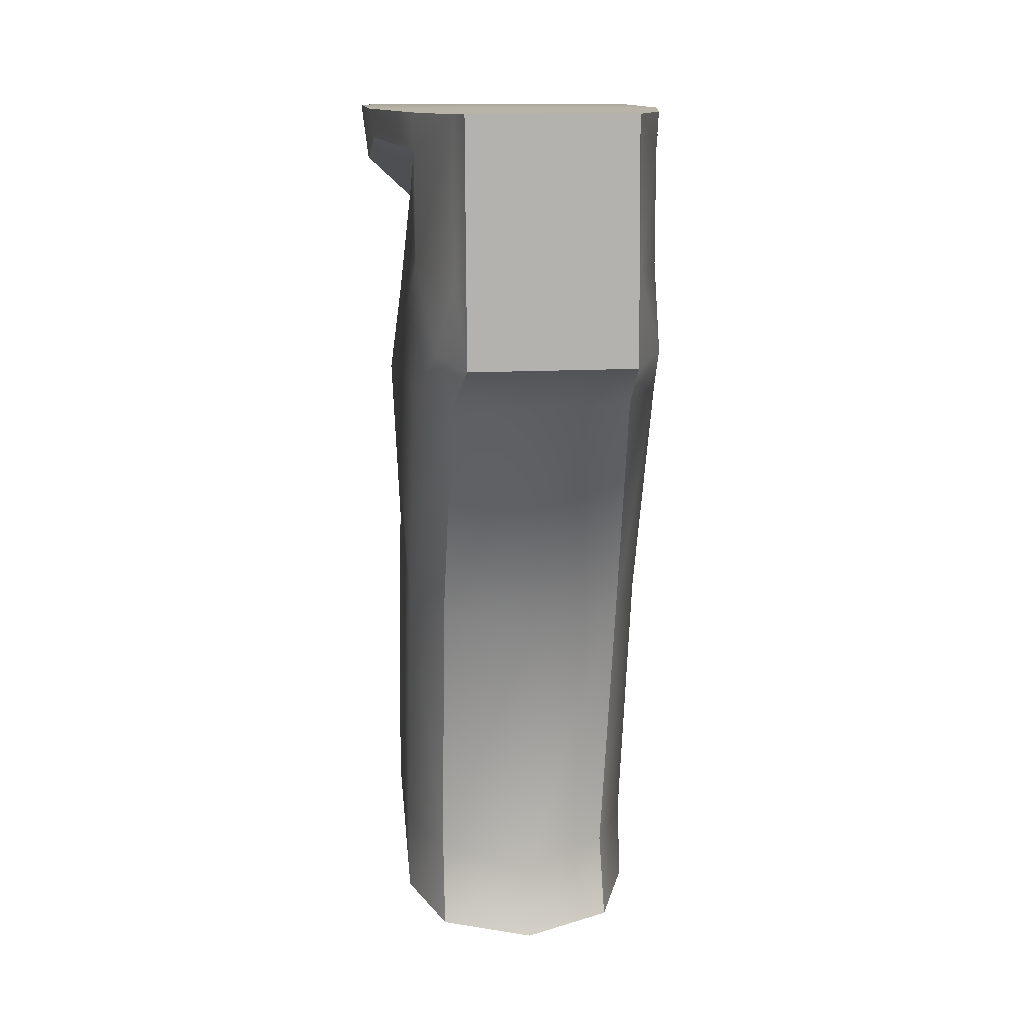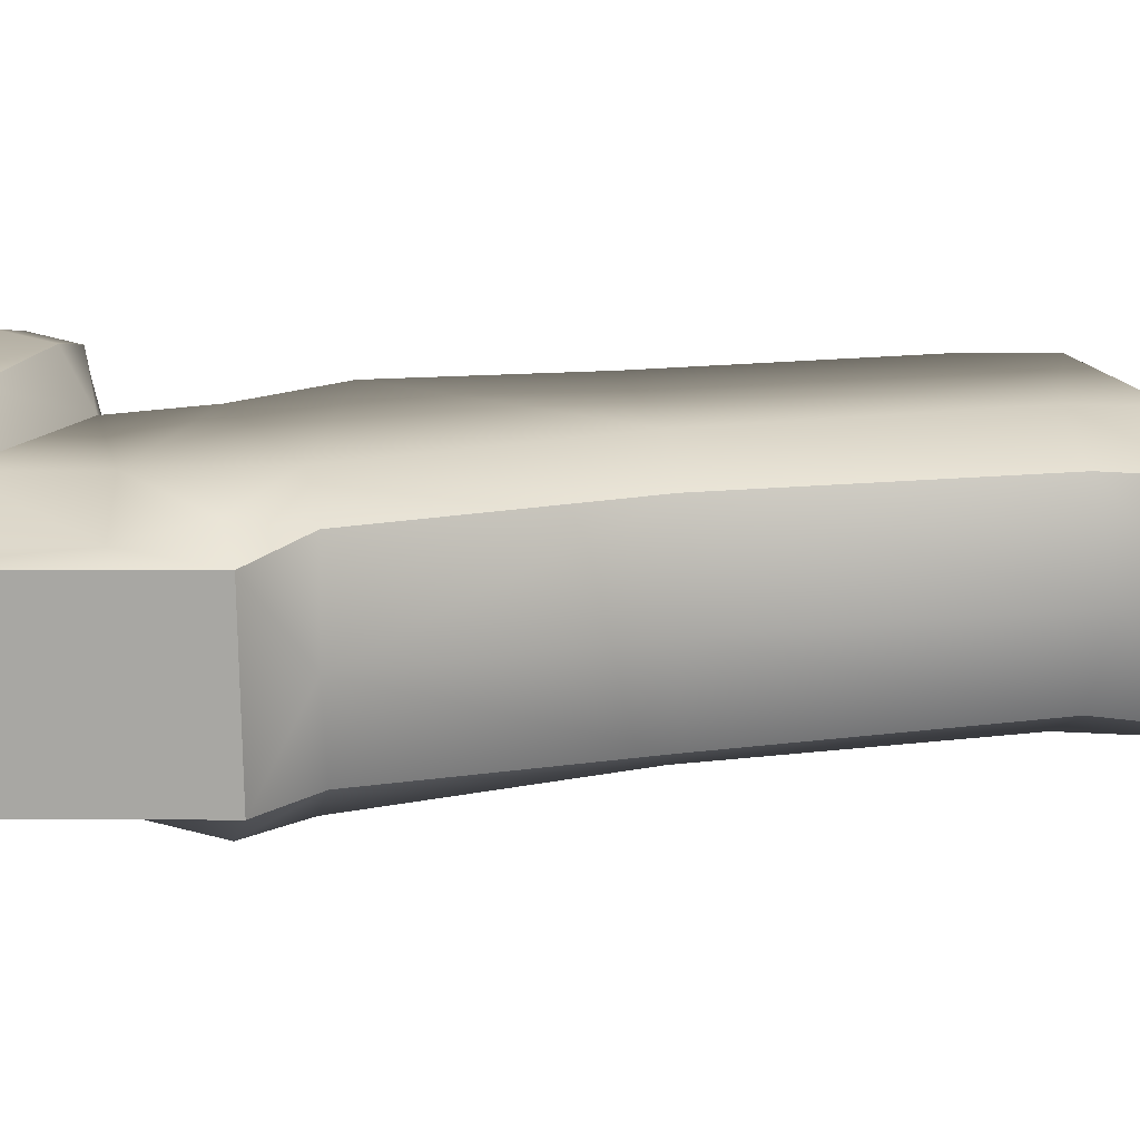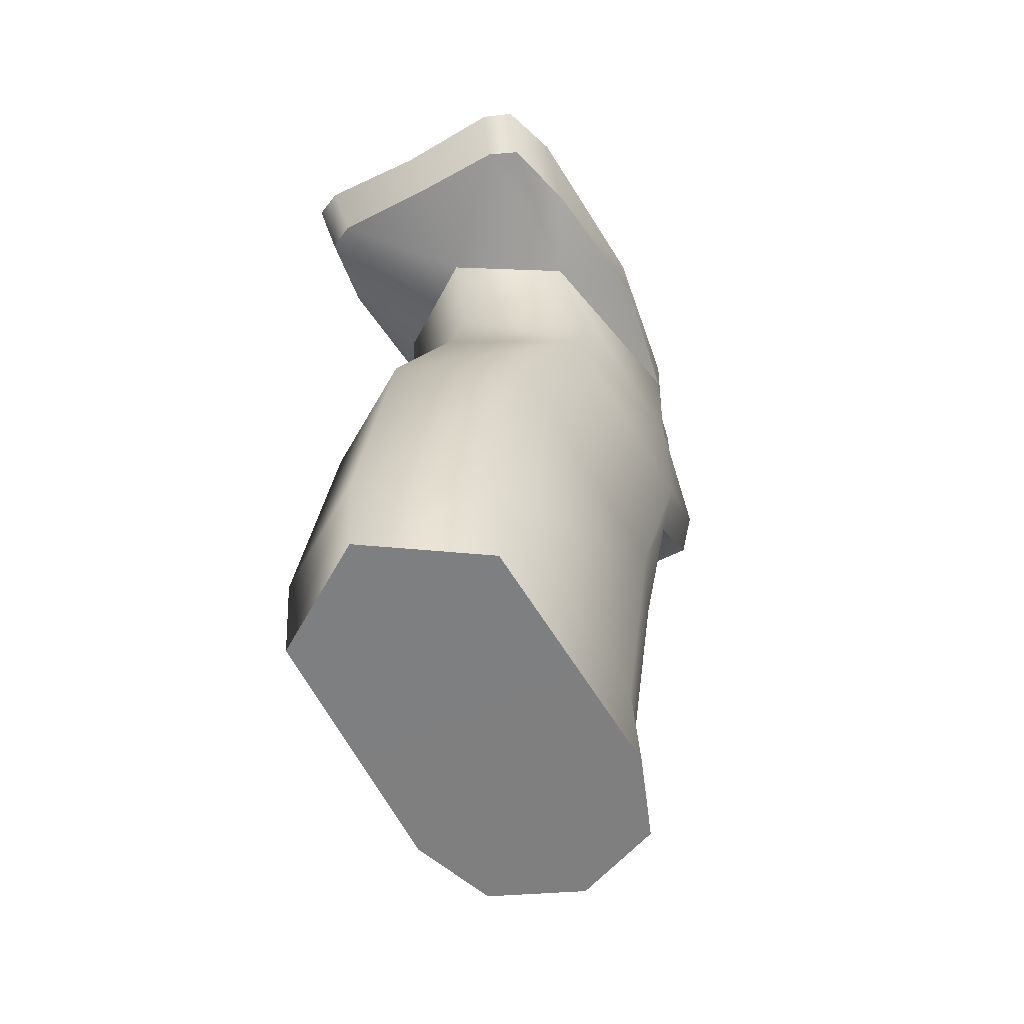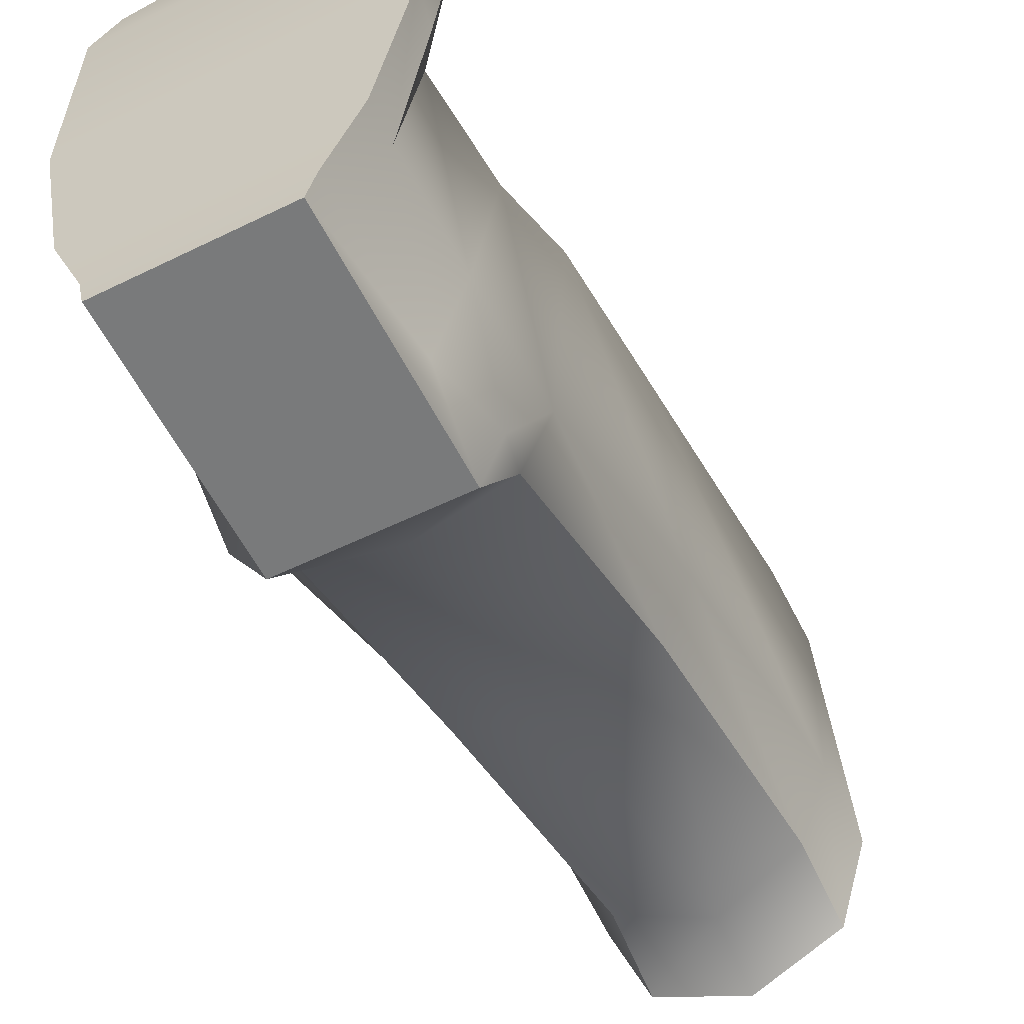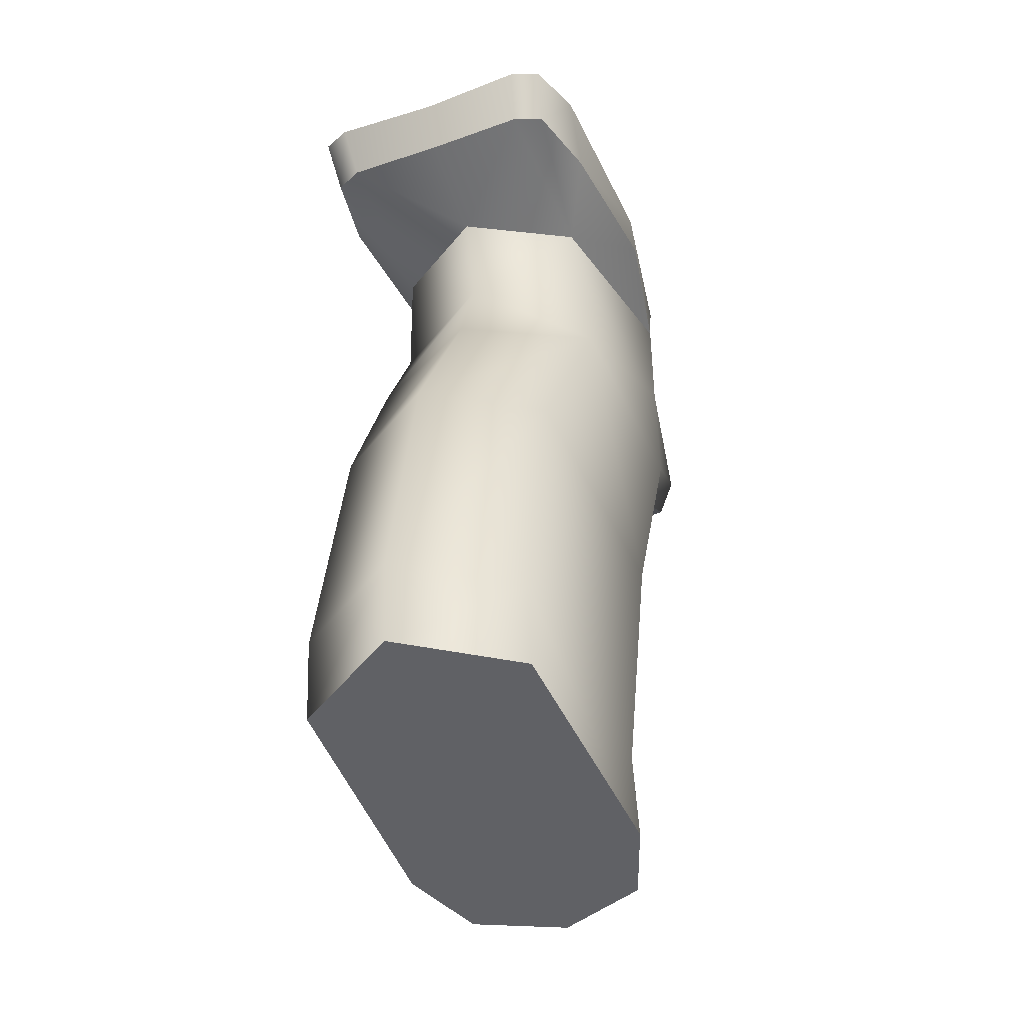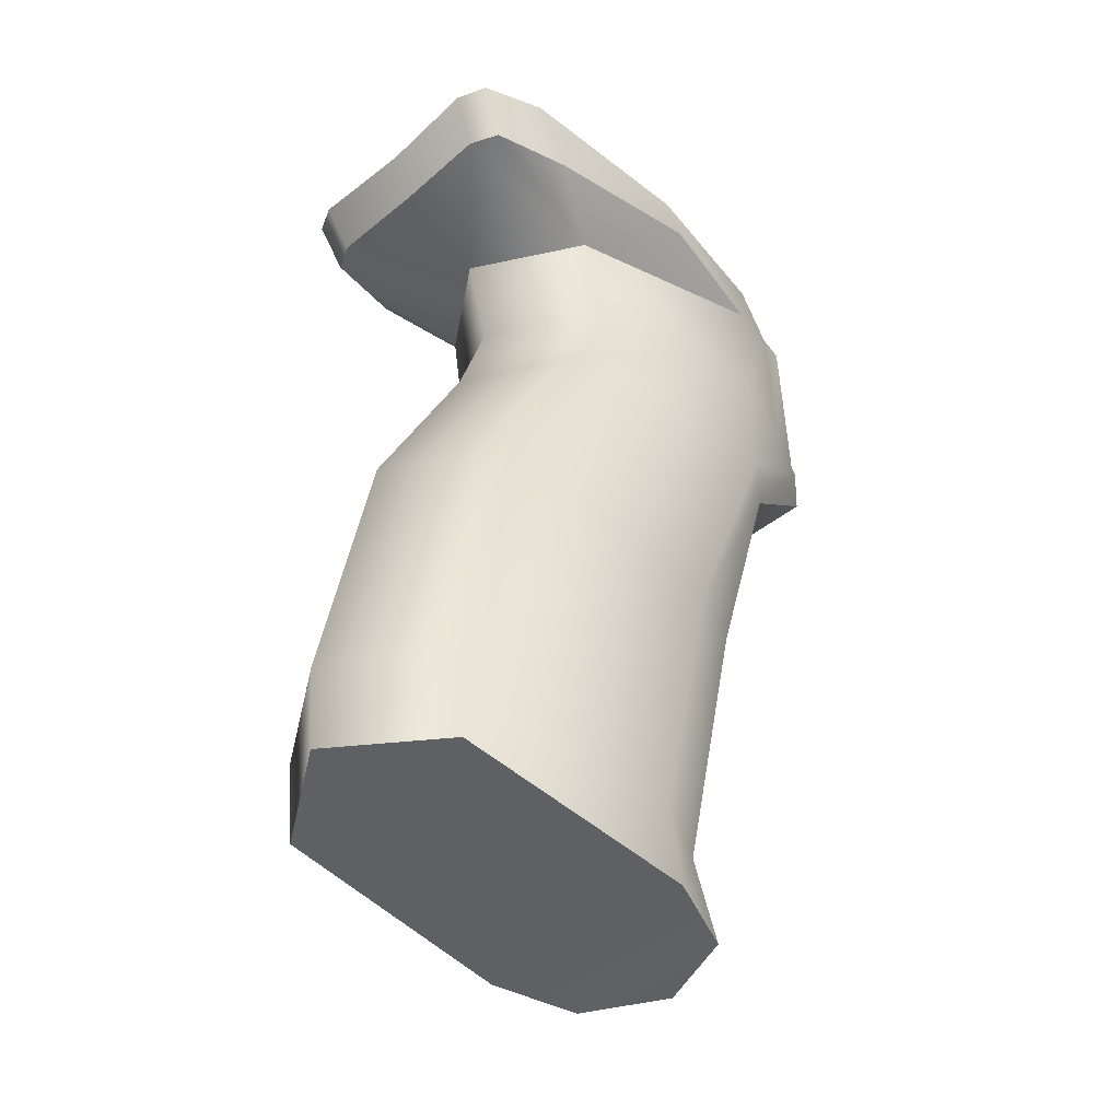
<metadata>
{"format":"obj","ext":"obj","renderer":"f3d","projection":"perspective","resolution":1024,"background":"white","views":[{"elev":13.3,"azim":-7.6,"up":"+Z"},{"elev":-75.0,"azim":90.7,"up":"+Y"},{"elev":-52.8,"azim":-150.4,"up":"+Z"},{"elev":-55.8,"azim":27.2,"up":"+Y"},{"elev":-40.6,"azim":-157.1,"up":"+Z"},{"elev":-40.4,"azim":-134.3,"up":"+Z"}]}
</metadata>
<code>
g pistolgrip_ak_izhmash_ak12_std_LOD1
v 0.0001103 0.0746 -0.1043
v 0.0001103 0.07553 -0.09385
v -0.01408 0.06693 -0.09531
v -0.0141 0.06583 -0.1056
v -0.01529 0.03408 -0.1104
v -0.01529 0.03584 -0.1004
v -0.01529 0.02751 -0.06483
v -0.01407 0.05996 -0.06111
v -0.01601 0.04722 -0.03657
v -0.01529 0.01504 -0.03455
v -0.01504 0.01503 -0.01901
v -0.01489 0.04224 -0.02475
v -0.01315 0.04611 -0.01245
v 0.0001102 0.05214 -0.02498
v 0.0001102 0.05627 -0.03668
v -0.01111 0.009817 -0.03607
v -0.01149 0.01942 -0.06575
v 0.0001102 0.06871 -0.0604
v -0.01106 0.02744 -0.102
v -0.01122 0.02398 -0.1119
v 0.0001102 0.05529 -0.01379
v -0.01356 0.004327 -0.02863
v -0.01028 0.0002771 -0.03016
v -0.01121 0.00467 -0.01939
v -0.01028 0.001687 -0.0001167
v -0.01122 0.005626 -0.0002625
v -0.01509 0.01537 -0.00497
v 0.01531 0.01537 -0.00497
v 0.01526 0.01503 -0.01901
v 0.01143 0.00467 -0.01939
v 0.01144 0.005626 -0.0002625
v 0.0105 0.001687 -0.0001167
v 0.01337 0.04611 -0.01245
v 0.01515 0.04221 -0.02475
v 0.01551 0.01504 -0.03455
v 0.01378 0.004327 -0.02863
v 0.01623 0.04722 -0.03657
v 0.01551 0.02751 -0.06483
v 0.01429 0.05996 -0.06111
v 0.01551 0.03584 -0.1004
v 0.0143 0.06693 -0.09531
v 0.01432 0.06583 -0.1056
v 0.01551 0.03408 -0.1104
v 0.0001103 0.07553 -0.09385
v 0.0001103 0.0746 -0.1043
v 0.0105 0.0002771 -0.03016
v 0.01171 0.01942 -0.06575
v 0.01133 0.009817 -0.03607
v 0.0001102 0.05627 -0.03668
v 0.0001102 0.06871 -0.0604
v 0.01128 0.02744 -0.102
v 0.01144 0.02398 -0.1119
v 0.0001102 0.05214 -0.02498
v 0.0001102 0.05529 -0.01379
v -0.01122 0.005626 -0.0002625
v -0.01509 0.01537 -0.00497
v -0.01529 0.01507 -0.0002796
v -0.01925 0.03549 -0.0003167
v -0.01885 0.03265 -0.003909
v -0.01829 0.05505 -0.007605
v -0.01891 0.06021 -0.0003595
v -0.01624 0.06535 -0.008346
v -0.0171 0.06864 -0.002023
v -0.0126 0.06714 -0.008574
v -0.01342 0.07036 -0.002378
v 0.0001103 0.06962 -0.002227
v 0.0001102 0.06682 -0.008405
v 0.0001103 0.06962 -0.002227
v 0.0001102 0.06682 -0.008405
v 0.01282 0.06714 -0.008574
v 0.01364 0.07036 -0.002378
v 0.01646 0.06535 -0.008346
v 0.01732 0.06864 -0.002023
v 0.01851 0.05505 -0.007605
v 0.01913 0.06021 -0.0003595
v 0.01947 0.03549 -0.0003167
v 0.01907 0.03265 -0.003909
v 0.01531 0.01537 -0.00497
v 0.01551 0.01507 -0.0002796
v 0.01144 0.005626 -0.0002625
v 0.0105 0.0002771 -0.03016
v 0.0001102 0.006227 -0.03604
v -0.01028 0.0002771 -0.03016
v 0.01133 0.009817 -0.03607
v -0.01111 0.009817 -0.03607
v 0.01171 0.01942 -0.06575
v 0.0001102 0.01563 -0.0661
v -0.01149 0.01942 -0.06575
v 0.0001102 0.02338 -0.104
v 0.01128 0.02744 -0.102
v -0.01106 0.02744 -0.102
v 0.0001102 0.01952 -0.1126
v 0.01144 0.02398 -0.1119
v -0.01122 0.02398 -0.1119
v 0.0105 0.001687 -0.0001167
v 0.0105 0.0002771 -0.03016
v -0.01028 0.0002771 -0.03016
v -0.01028 0.001687 -0.0001167
v 0.0001103 0.0746 -0.1043
v -0.0141 0.06583 -0.1056
v 0.01432 0.06583 -0.1056
v -0.01529 0.03408 -0.1104
v 0.01551 0.03408 -0.1104
v -0.01122 0.02398 -0.1119
v 0.01144 0.02398 -0.1119
v 0.0001102 0.01952 -0.1126
v 0.01282 0.06714 -0.008574
v 0.0001102 0.06682 -0.008405
v 0.0001102 0.05529 -0.01379
v 0.01337 0.04611 -0.01245
v 0.01646 0.06535 -0.008346
v 0.01851 0.05505 -0.007605
v 0.01907 0.03265 -0.003909
v 0.01531 0.01537 -0.00497
v 0.01144 0.005626 -0.0002625
v 0.0105 0.001687 -0.0001167
v -0.01028 0.001687 -0.0001167
v -0.01122 0.005626 -0.0002625
v 0.01551 0.01507 -0.0002796
v -0.01529 0.01507 -0.0002796
v -0.01925 0.03549 -0.0003167
v 0.01947 0.03549 -0.0003167
v -0.01891 0.06021 -0.0003595
v 0.01913 0.06021 -0.0003595
v -0.0171 0.06864 -0.002023
v -0.01342 0.07036 -0.002378
v 0.0001103 0.06962 -0.002227
v 0.01364 0.07036 -0.002378
v 0.01732 0.06864 -0.002023
v -0.01624 0.06535 -0.008346
v -0.01315 0.04611 -0.01245
v -0.0126 0.06714 -0.008574
v -0.01829 0.05505 -0.007605
v -0.01885 0.03265 -0.003909
v -0.01509 0.01537 -0.00497
v 0.0001102 0.05529 -0.01379
v 0.0001102 0.06682 -0.008405
g pistolgrip_ak_izhmash_ak12_std_LOD1_0
f 3 2 1
f 4 3 1
f 4 5 3
f 5 6 3
f 6 7 3
f 7 8 3
f 3 8 2
f 8 7 9
f 7 10 9
f 10 11 9
f 11 12 9
f 11 13 12
f 12 14 9
f 14 12 13
f 14 15 9
f 10 7 16
f 7 17 16
f 18 8 9
f 15 18 9
f 19 17 7
f 6 19 7
f 6 5 19
f 8 18 2
f 5 20 19
f 21 14 13
f 16 22 10
f 11 10 22
f 23 22 16
f 24 22 23
f 11 22 24
f 24 23 25
f 26 24 25
f 11 24 26
f 27 11 26
f 11 27 13
f 30 29 28
f 31 30 28
f 32 30 31
f 28 29 33
f 33 29 34
f 34 29 35
f 36 35 29
f 30 36 29
f 37 34 35
f 37 35 38
f 39 37 38
f 39 38 40
f 41 39 40
f 42 41 40
f 43 42 40
f 44 41 42
f 45 44 42
f 32 46 30
f 47 38 35
f 48 47 35
f 48 36 46
f 35 36 48
f 37 39 49
f 39 50 49
f 50 39 41
f 44 50 41
f 51 40 38
f 47 51 38
f 52 43 40
f 51 52 40
f 37 49 53
f 34 37 53
f 34 53 33
f 53 54 33
f 46 36 30
f 57 56 55
f 56 57 58
f 59 56 58
f 59 58 60
f 58 61 60
f 62 60 61
f 63 62 61
f 64 62 63
f 65 64 63
f 65 66 64
f 66 67 64
f 70 69 68
f 71 70 68
f 72 70 71
f 73 72 71
f 74 72 73
f 75 74 73
f 74 75 76
f 77 74 76
f 77 76 78
f 76 79 78
f 80 78 79
f 83 82 81
f 81 82 84
f 85 82 83
f 86 84 82
f 87 86 82
f 88 87 82
f 85 88 82
f 87 89 86
f 89 90 86
f 91 89 87
f 88 91 87
f 89 92 90
f 92 93 90
f 94 92 89
f 91 94 89
f 97 96 95
f 98 97 95
f 101 100 99
f 101 102 100
f 103 102 101
f 103 104 102
f 105 104 103
f 105 106 104
f 109 108 107
f 110 109 107
f 111 110 107
f 112 110 111
f 113 110 112
f 113 114 110
f 117 116 115
f 118 117 115
f 115 119 118
f 118 119 120
f 120 119 121
f 121 119 122
f 122 123 121
f 124 123 122
f 124 125 123
f 124 126 125
f 124 127 126
f 124 128 127
f 124 129 128
f 132 131 130
f 130 131 133
f 134 133 131
f 131 135 134
f 136 131 132
f 137 136 132

</code>
